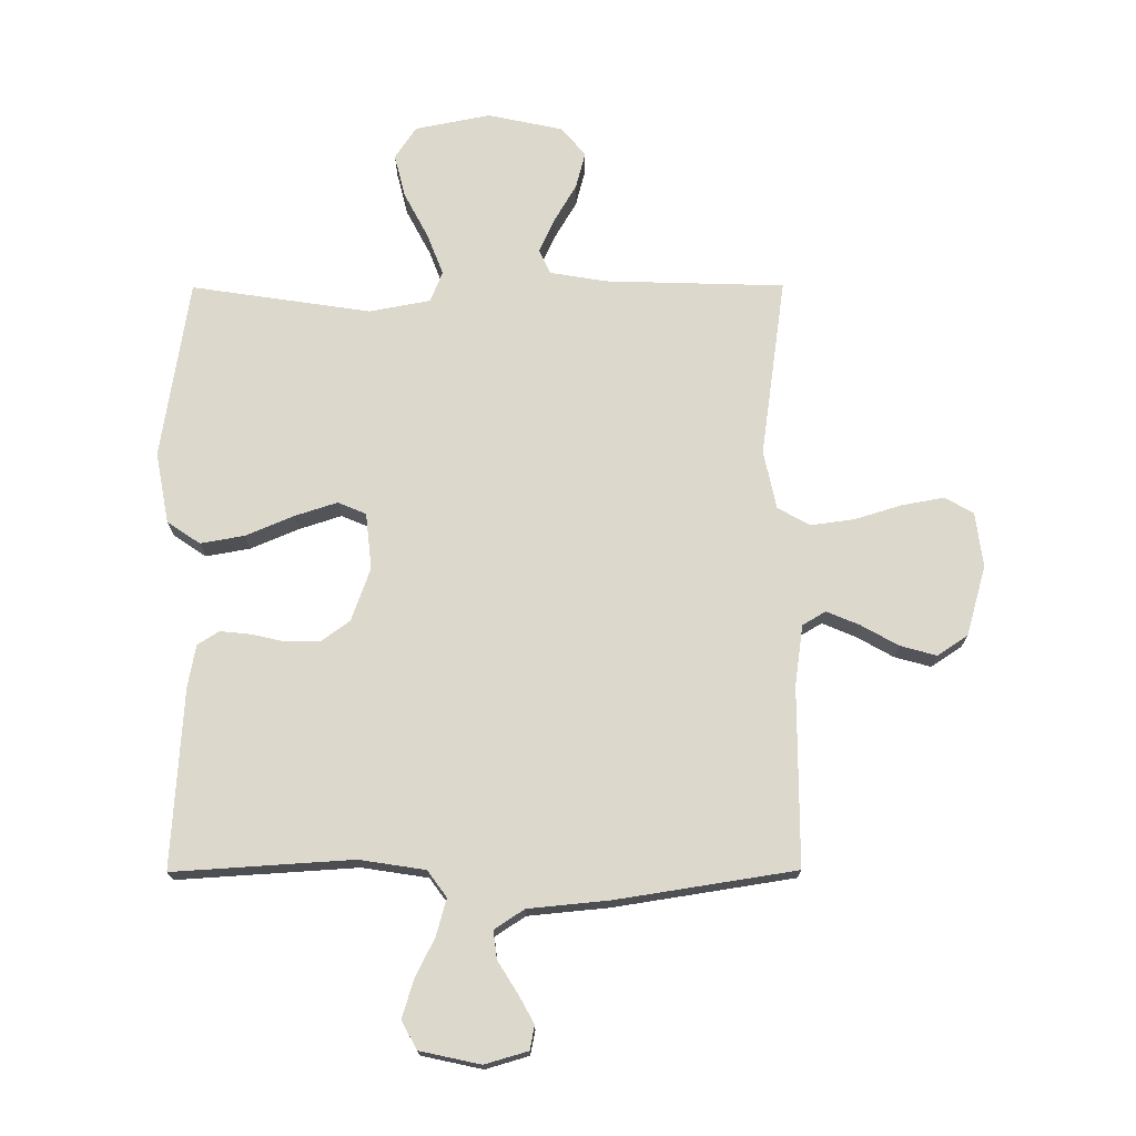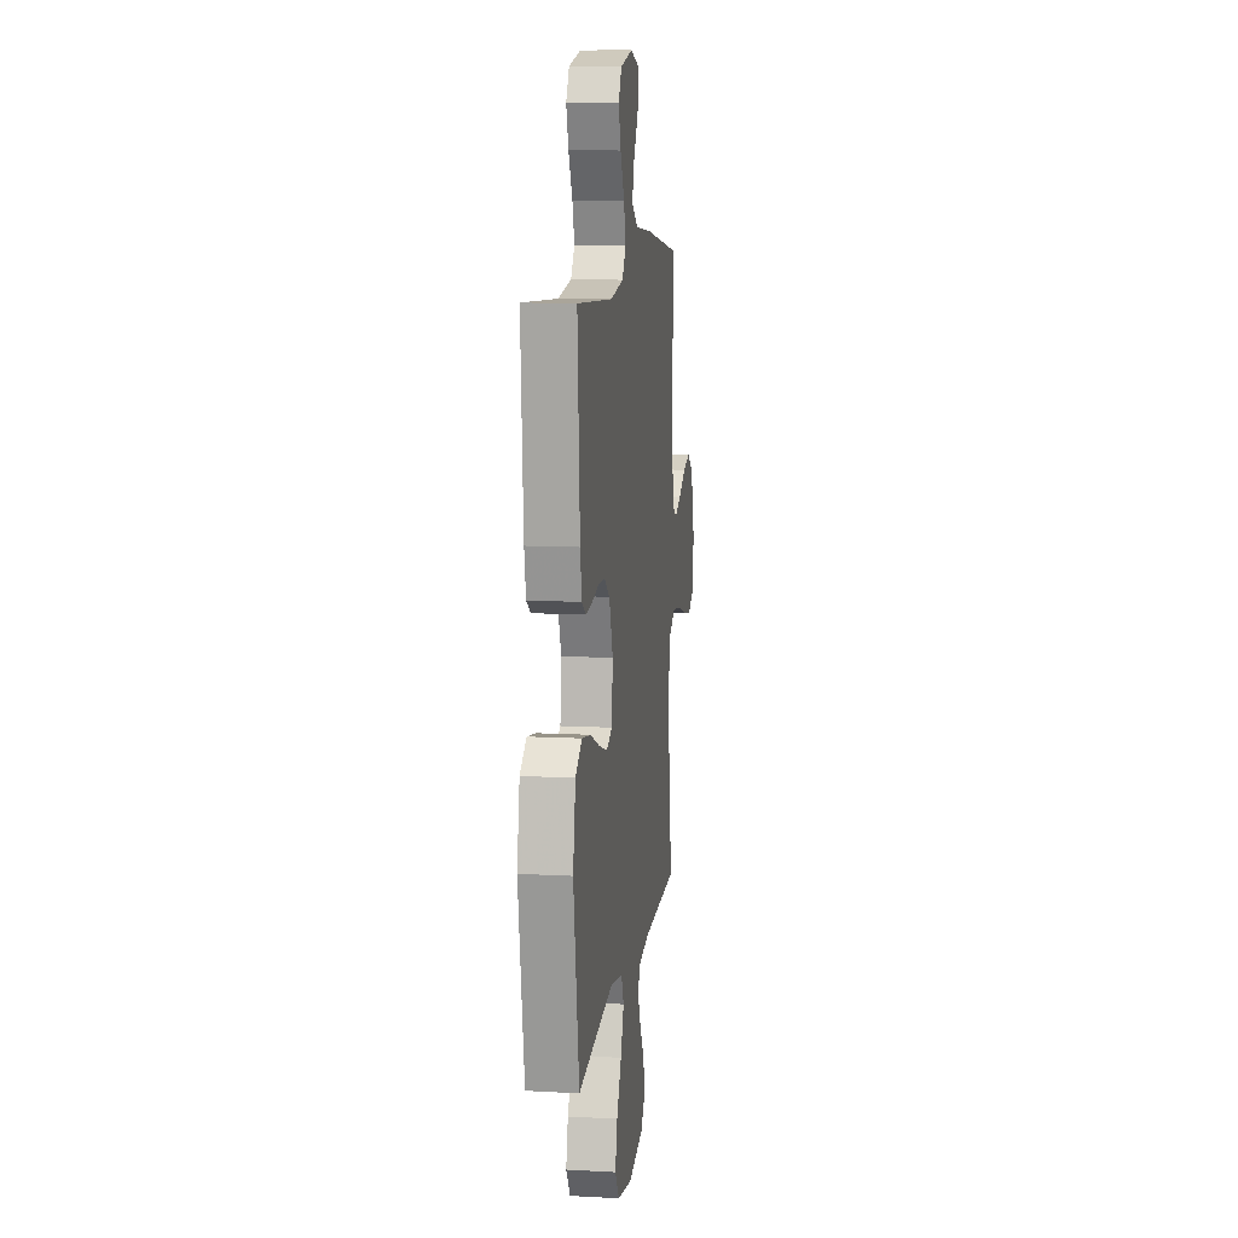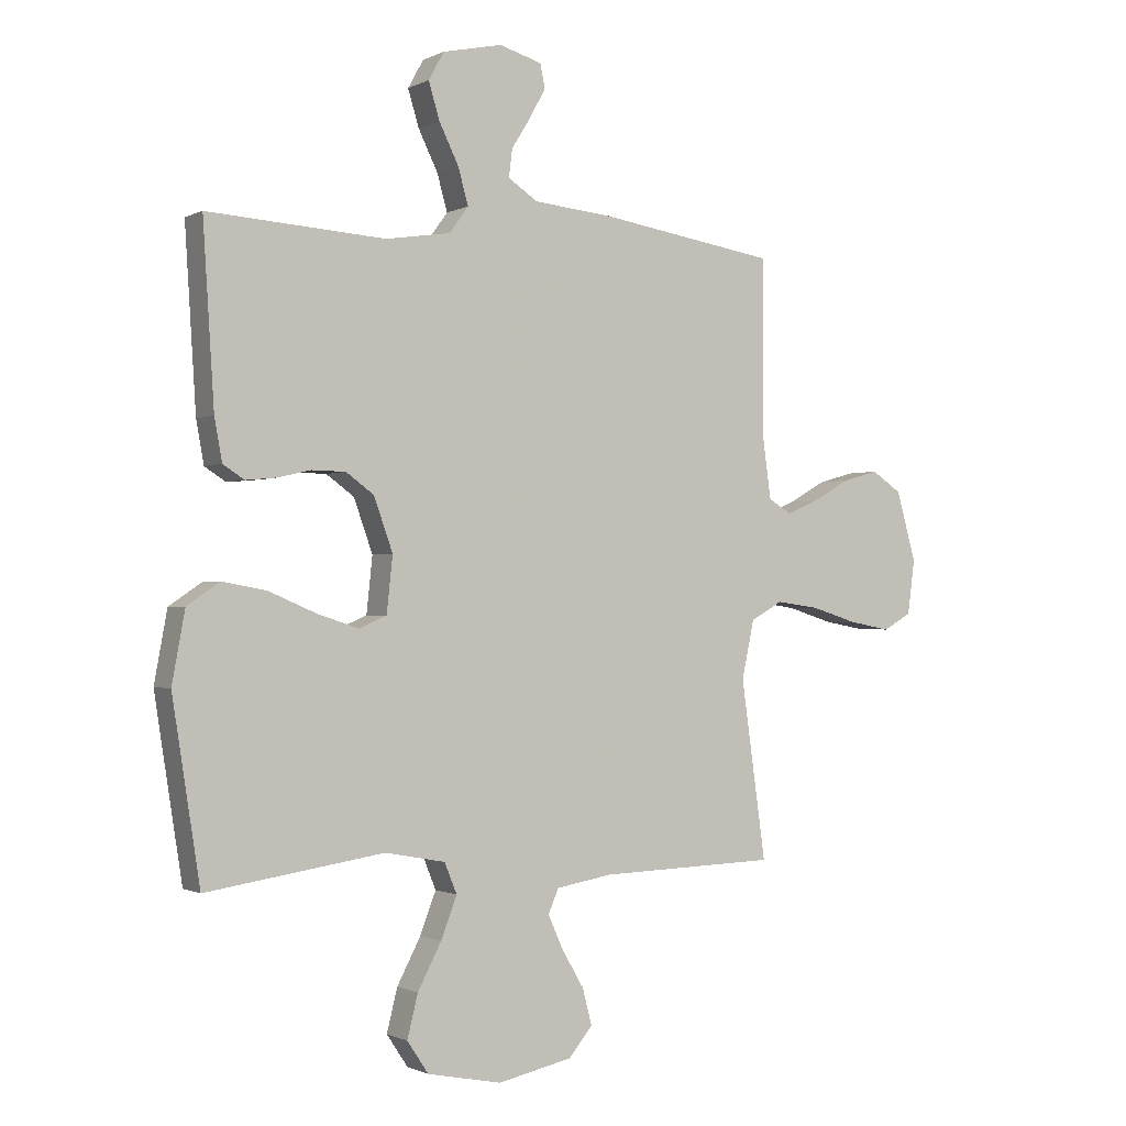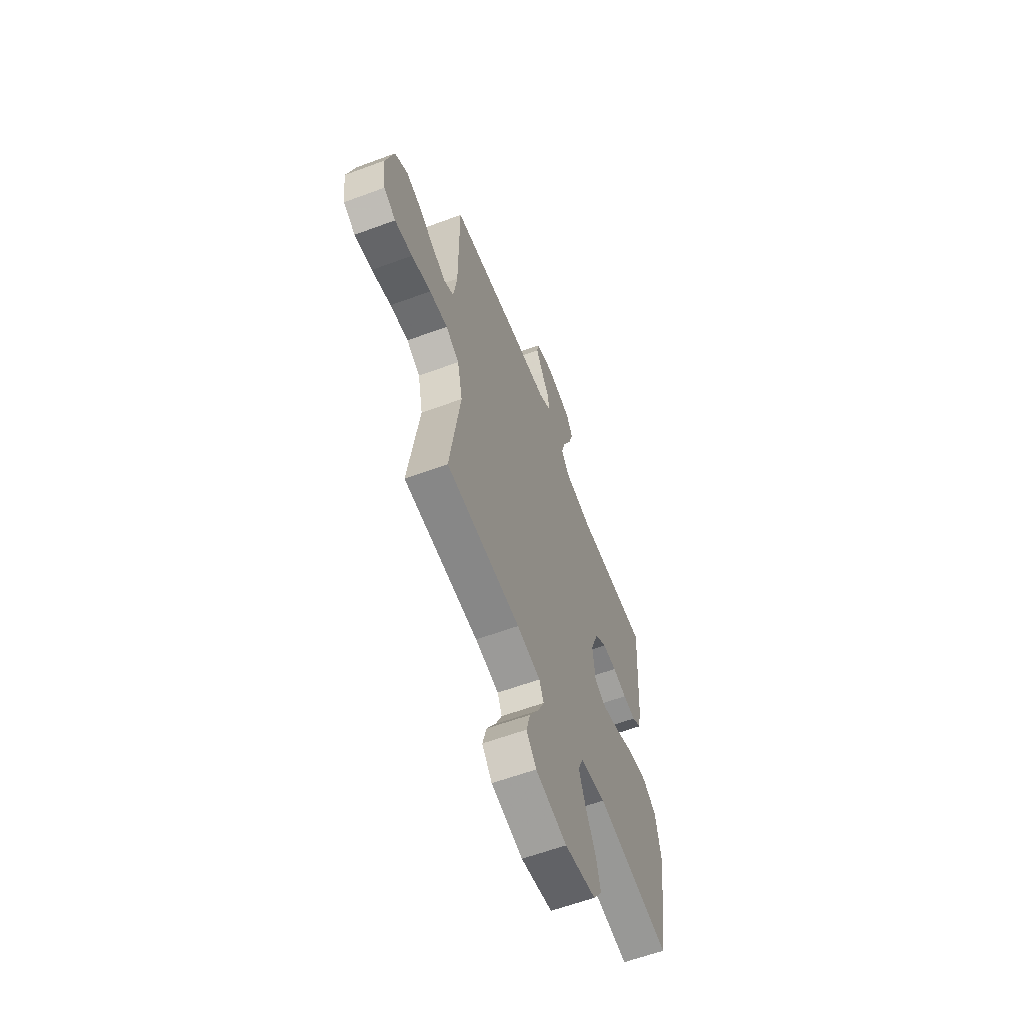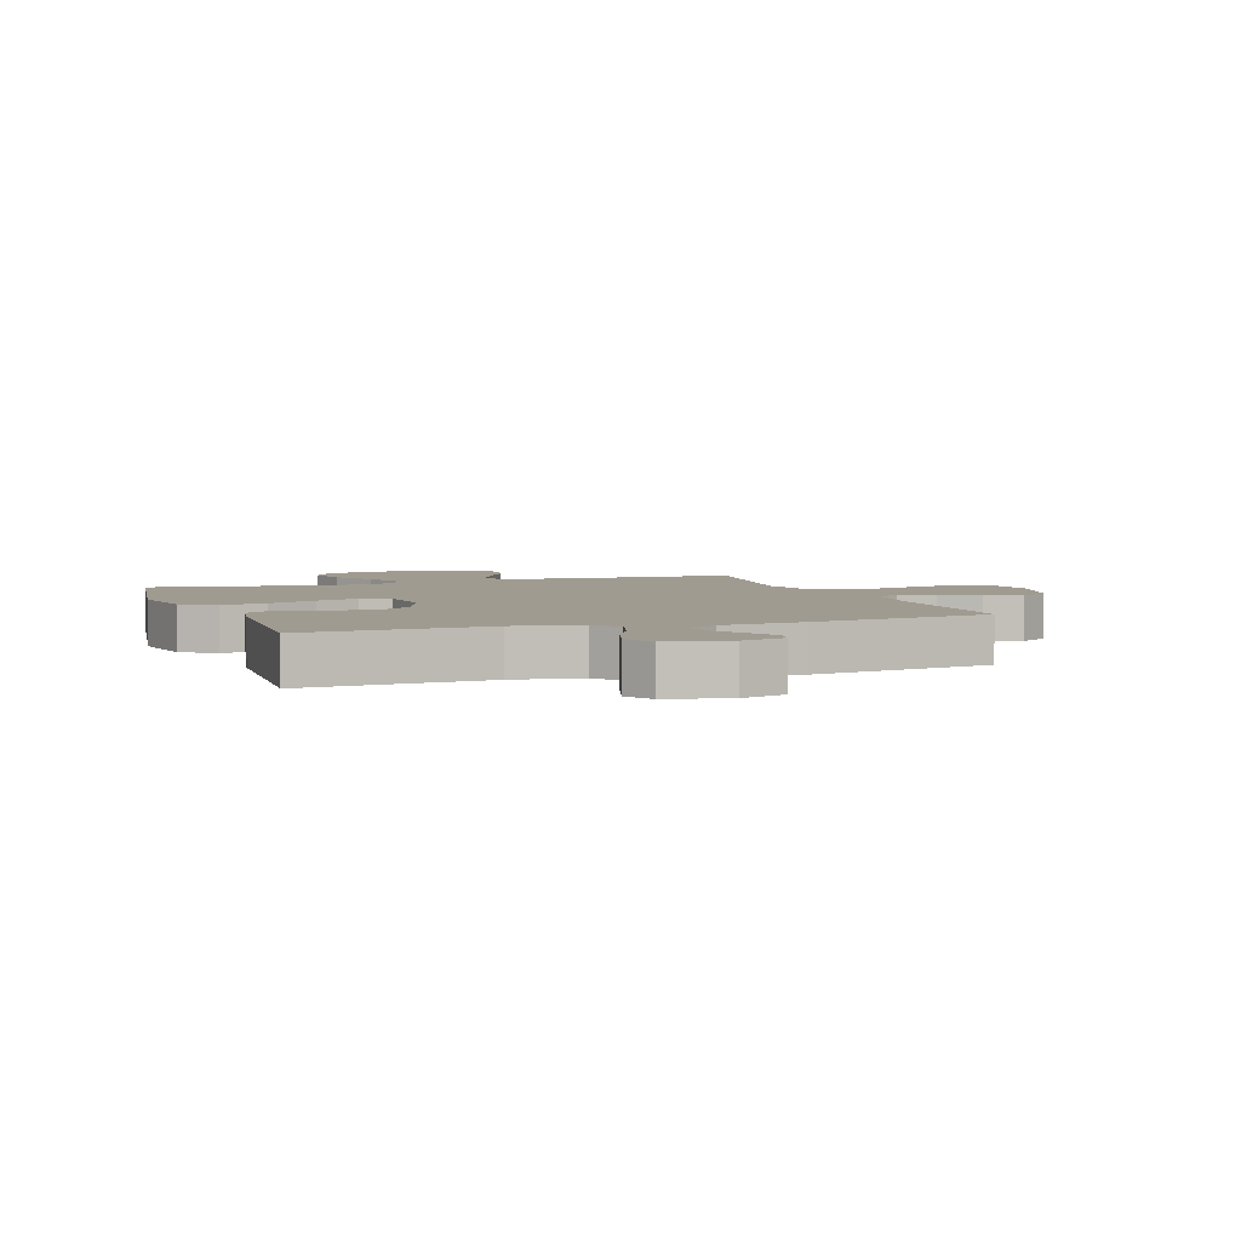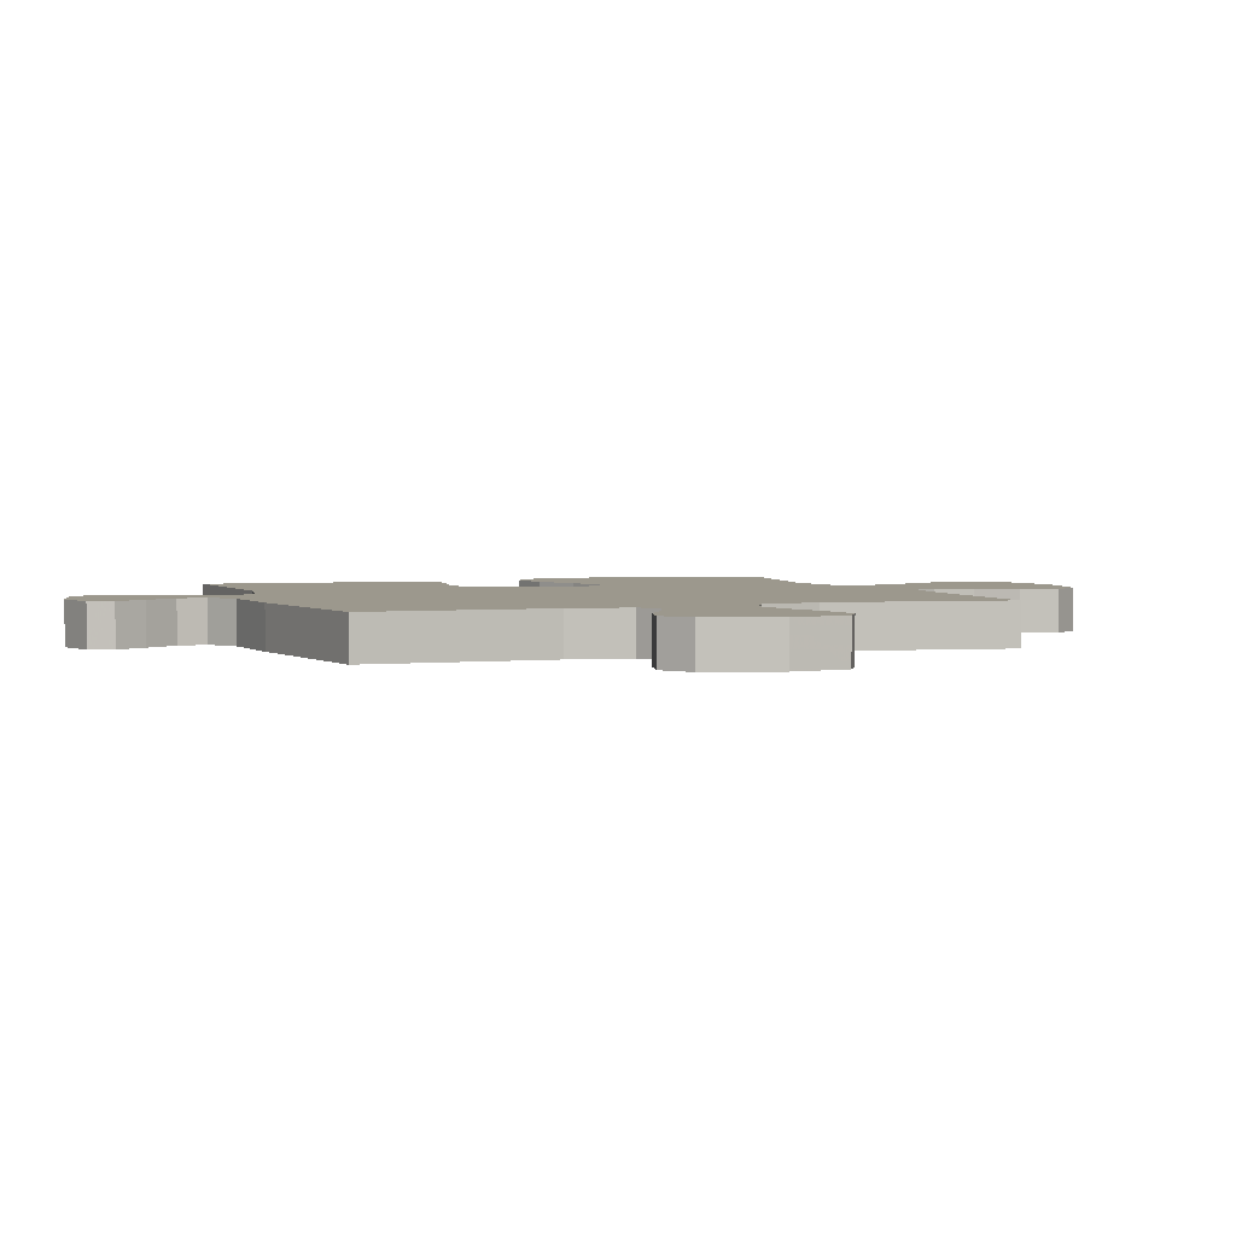
<metadata>
{"format":"obj","ext":"obj","renderer":"f3d","projection":"perspective","resolution":1024,"background":"white","views":[{"elev":72.7,"azim":-0.2,"up":"+Y"},{"elev":11.1,"azim":-82.3,"up":"+Z"},{"elev":-1.1,"azim":-30.4,"up":"+Z"},{"elev":-60.9,"azim":110.7,"up":"+Z"},{"elev":4.2,"azim":-19.5,"up":"+Y"},{"elev":3.0,"azim":70.3,"up":"+Y"}]}
</metadata>
<code>
v -0.5 0.07 -0.5
v -0.547 0.07 -0.2
v -0.525 0.07 -0.081
v -0.47 0.07 -0.044
v -0.396 0.07 -0.057
v -0.316 0.07 -0.091
v -0.245 0.07 -0.114
v -0.198 0.07 -0.094
v -0.188 0.07 0
v -0.22 0.07 0.089
v -0.267 0.07 0.123
v -0.324 0.07 0.124
v -0.381 0.07 0.111
v -0.432 0.07 0.106
v -0.468 0.07 0.129
v -0.481 0.07 0.2
v -0.5 0.07 0.5
v -0.2 0.07 0.481
v -0.09 0.07 0.498
v -0.058 0.07 0.542
v -0.075 0.07 0.603
v -0.108 0.07 0.67
v -0.127 0.07 0.732
v -0.101 0.07 0.779
v 0 0.07 0.801
v 0.072 0.07 0.78
v 0.08 0.07 0.74
v 0.053 0.07 0.691
v 0.021 0.07 0.64
v 0.015 0.07 0.593
v 0.065 0.07 0.56
v 0.2 0.07 0.547
v 0.5 0.07 0.5
v 0.5 0.07 0.2
v 0.514 0.07 0.099
v 0.553 0.07 0.076
v 0.608 0.07 0.099
v 0.67 0.07 0.134
v 0.731 0.07 0.151
v 0.782 0.07 0.117
v 0.815 0.07 0
v 0.803 0.07 -0.092
v 0.755 0.07 -0.119
v 0.684 0.07 -0.106
v 0.606 0.07 -0.082
v 0.533 0.07 -0.072
v 0.479 0.07 -0.102
v 0.458 0.07 -0.2
v 0.5 0.07 -0.5
v 0.2 0.07 -0.509
v 0.105 0.07 -0.525
v 0.087 0.07 -0.566
v 0.113 0.07 -0.623
v 0.15 0.07 -0.686
v 0.166 0.07 -0.747
v 0.126 0.07 -0.795
v 0 0.07 -0.822
v -0.126 0.07 -0.797
v -0.162 0.07 -0.743
v -0.144 0.07 -0.671
v -0.104 0.07 -0.595
v -0.077 0.07 -0.525
v -0.098 0.07 -0.474
v -0.2 0.07 -0.455
v -0.5 0 -0.5
v -0.547 0 -0.2
v -0.525 0 -0.081
v -0.47 0 -0.044
v -0.396 0 -0.057
v -0.316 0 -0.091
v -0.245 0 -0.114
v -0.198 0 -0.094
v -0.188 0 0
v -0.22 0 0.089
v -0.267 0 0.123
v -0.324 0 0.124
v -0.381 0 0.111
v -0.432 0 0.106
v -0.468 0 0.129
v -0.481 0 0.2
v -0.5 0 0.5
v -0.2 0 0.481
v -0.09 0 0.498
v -0.058 0 0.542
v -0.075 0 0.603
v -0.108 0 0.67
v -0.127 0 0.732
v -0.101 0 0.779
v 0 0 0.801
v 0.072 0 0.78
v 0.08 0 0.74
v 0.053 0 0.691
v 0.021 0 0.64
v 0.015 0 0.593
v 0.065 0 0.56
v 0.2 0 0.547
v 0.5 0 0.5
v 0.5 0 0.2
v 0.514 0 0.099
v 0.553 0 0.076
v 0.608 0 0.099
v 0.67 0 0.134
v 0.731 0 0.151
v 0.782 0 0.117
v 0.815 0 0
v 0.803 0 -0.092
v 0.755 0 -0.119
v 0.684 0 -0.106
v 0.606 0 -0.082
v 0.533 0 -0.072
v 0.479 0 -0.102
v 0.458 0 -0.2
v 0.5 0 -0.5
v 0.2 0 -0.509
v 0.105 0 -0.525
v 0.087 0 -0.566
v 0.113 0 -0.623
v 0.15 0 -0.686
v 0.166 0 -0.747
v 0.126 0 -0.795
v 0 0 -0.822
v -0.126 0 -0.797
v -0.162 0 -0.743
v -0.144 0 -0.671
v -0.104 0 -0.595
v -0.077 0 -0.525
v -0.098 0 -0.474
v -0.2 0 -0.455
f 58 59 60 61
f 58 61 62
f 57 58 62
f 56 57 62
f 53 54 55 56
f 52 53 56 62
f 51 52 62 63
f 48 49 50
f 47 48 50 51
f 42 43 44 45
f 42 45 46
f 41 42 46
f 40 41 46
f 37 38 39 40
f 36 37 40 46
f 35 36 46 47
f 31 32 33 34
f 30 31 34 35
f 26 27 28 29
f 24 25 26 29
f 24 29 30
f 21 22 23 24
f 20 21 24 30
f 19 20 30 35
f 15 16 17 18
f 12 13 14 15
f 11 12 15 18
f 10 11 18 19
f 3 4 5 6
f 3 6 7
f 64 1 2 3
f 63 64 3 7
f 9 10 19 35
f 8 9 35 47
f 47 51 63
f 7 8 47 63
f 125 124 123 122
f 126 125 122
f 126 122 121
f 126 121 120
f 120 119 118 117
f 126 120 117 116
f 127 126 116 115
f 114 113 112
f 115 114 112 111
f 109 108 107 106
f 110 109 106
f 110 106 105
f 110 105 104
f 104 103 102 101
f 110 104 101 100
f 111 110 100 99
f 98 97 96 95
f 99 98 95 94
f 93 92 91 90
f 93 90 89 88
f 94 93 88
f 88 87 86 85
f 94 88 85 84
f 99 94 84 83
f 82 81 80 79
f 79 78 77 76
f 82 79 76 75
f 83 82 75 74
f 70 69 68 67
f 71 70 67
f 67 66 65 128
f 71 67 128 127
f 99 83 74 73
f 111 99 73 72
f 127 115 111
f 127 111 72 71
f 1 65 66 2
f 2 66 67 3
f 3 67 68 4
f 4 68 69 5
f 5 69 70 6
f 6 70 71 7
f 7 71 72 8
f 8 72 73 9
f 9 73 74 10
f 10 74 75 11
f 11 75 76 12
f 12 76 77 13
f 13 77 78 14
f 14 78 79 15
f 15 79 80 16
f 16 80 81 17
f 17 81 82 18
f 18 82 83 19
f 19 83 84 20
f 20 84 85 21
f 21 85 86 22
f 22 86 87 23
f 23 87 88 24
f 24 88 89 25
f 25 89 90 26
f 26 90 91 27
f 27 91 92 28
f 28 92 93 29
f 29 93 94 30
f 30 94 95 31
f 31 95 96 32
f 32 96 97 33
f 33 97 98 34
f 34 98 99 35
f 35 99 100 36
f 36 100 101 37
f 37 101 102 38
f 38 102 103 39
f 39 103 104 40
f 40 104 105 41
f 41 105 106 42
f 42 106 107 43
f 43 107 108 44
f 44 108 109 45
f 45 109 110 46
f 46 110 111 47
f 47 111 112 48
f 48 112 113 49
f 49 113 114 50
f 50 114 115 51
f 51 115 116 52
f 52 116 117 53
f 53 117 118 54
f 54 118 119 55
f 55 119 120 56
f 56 120 121 57
f 57 121 122 58
f 58 122 123 59
f 59 123 124 60
f 60 124 125 61
f 61 125 126 62
f 62 126 127 63
f 63 127 128 64
f 64 128 65 1

</code>
